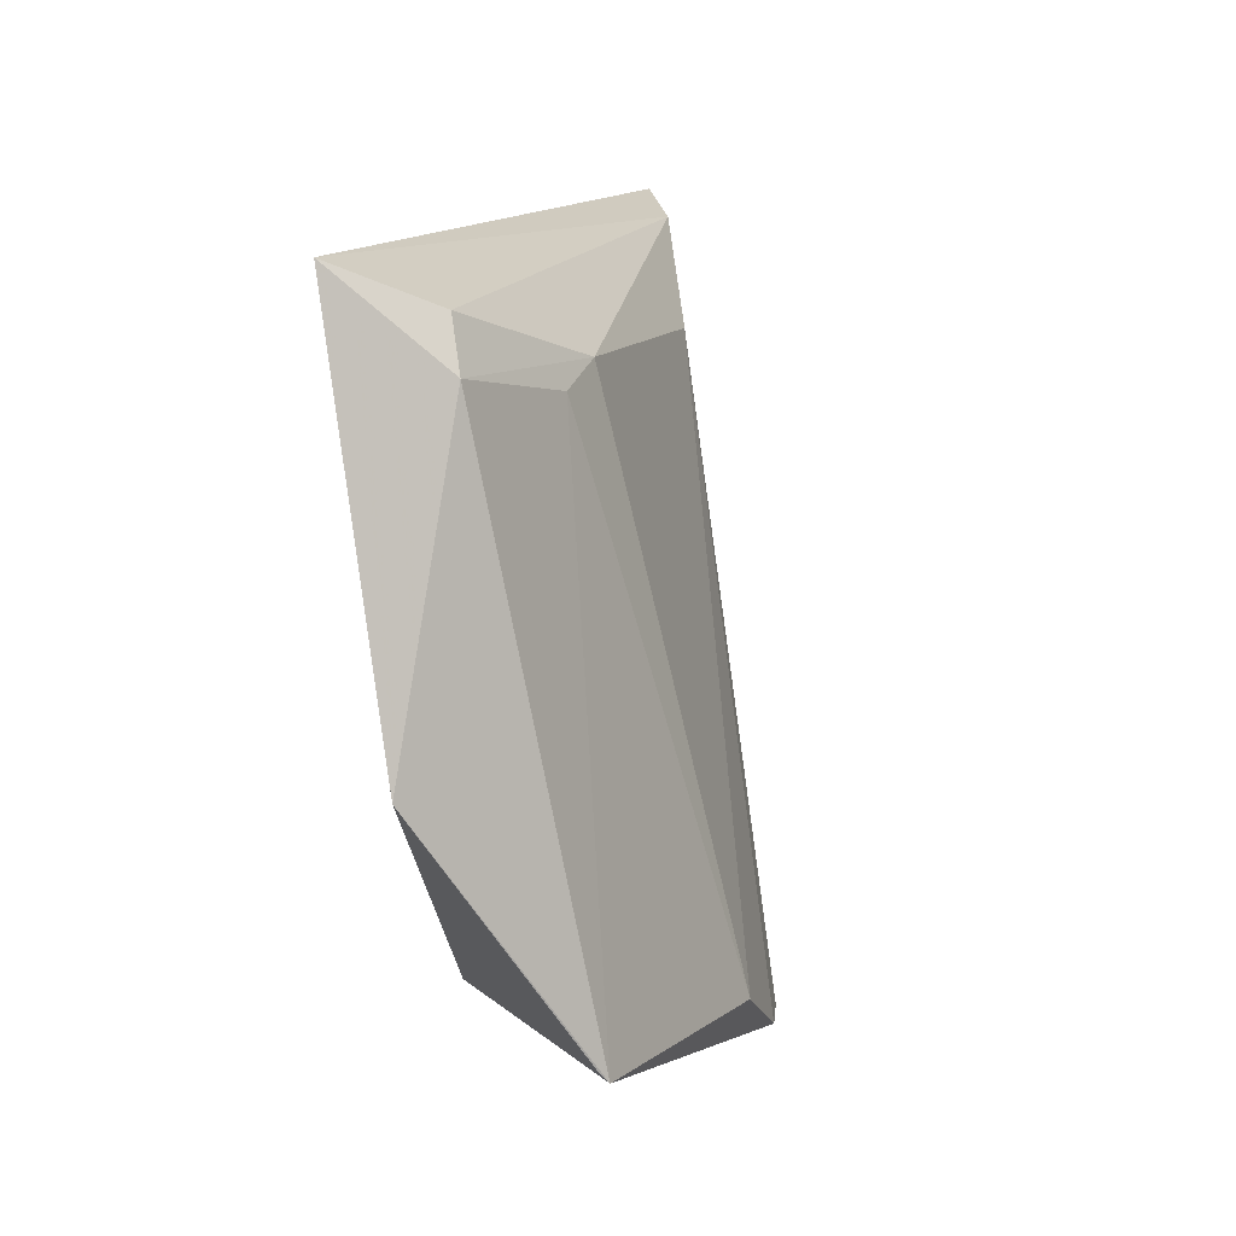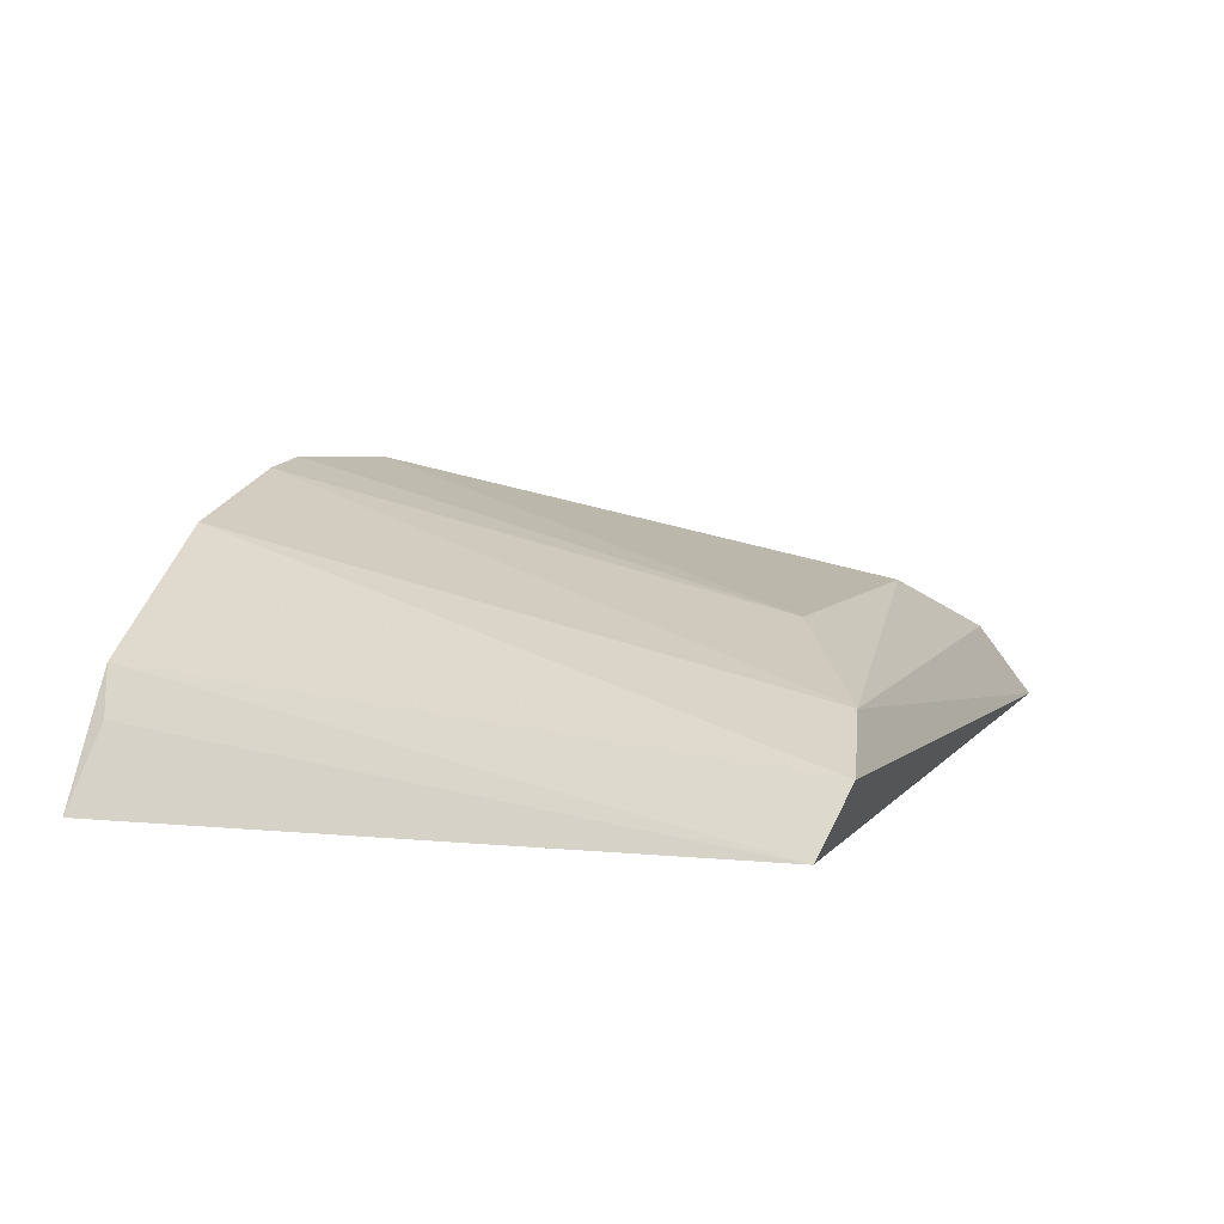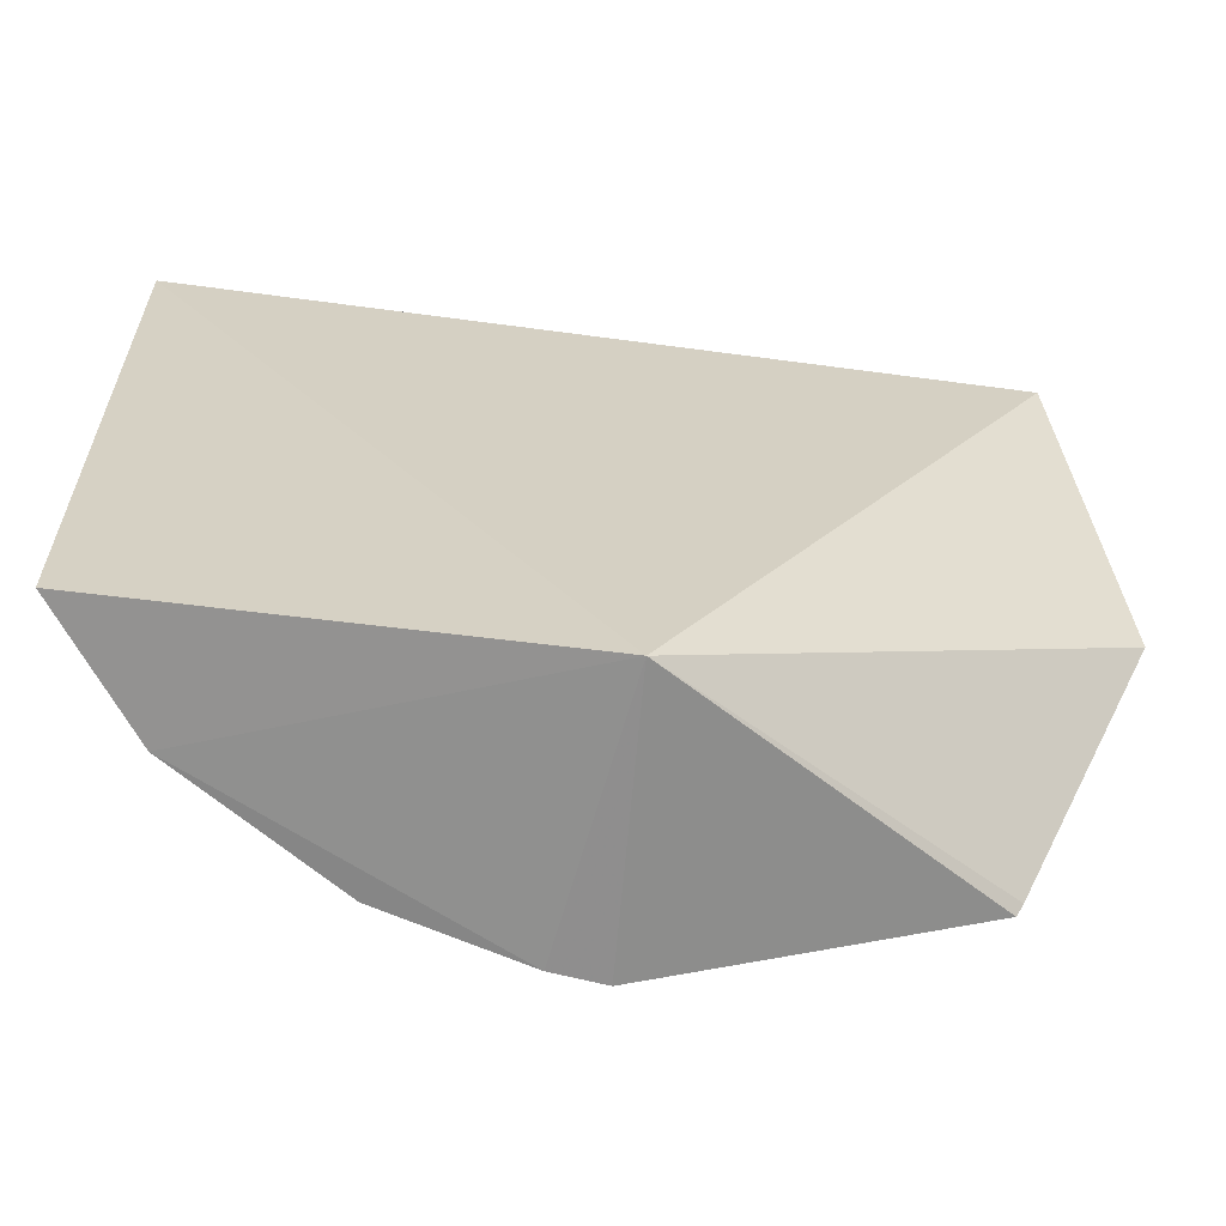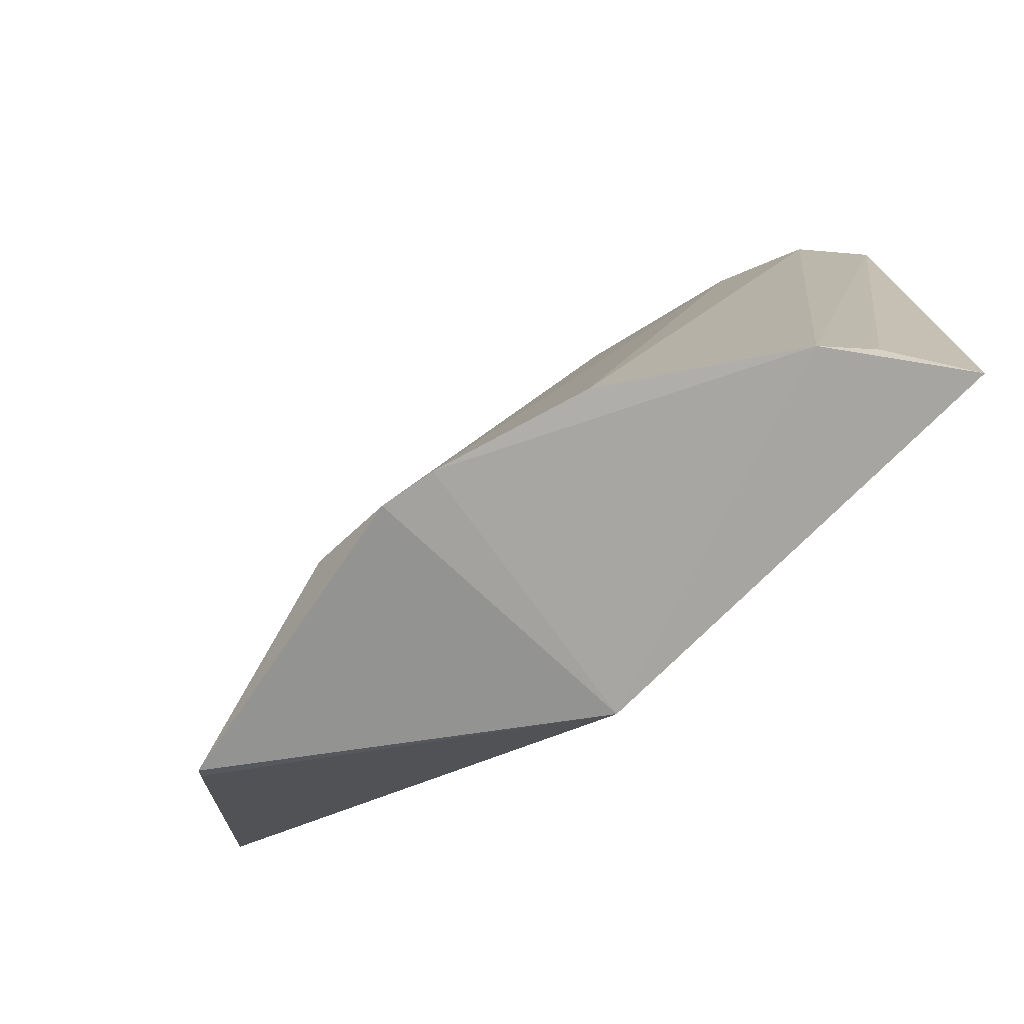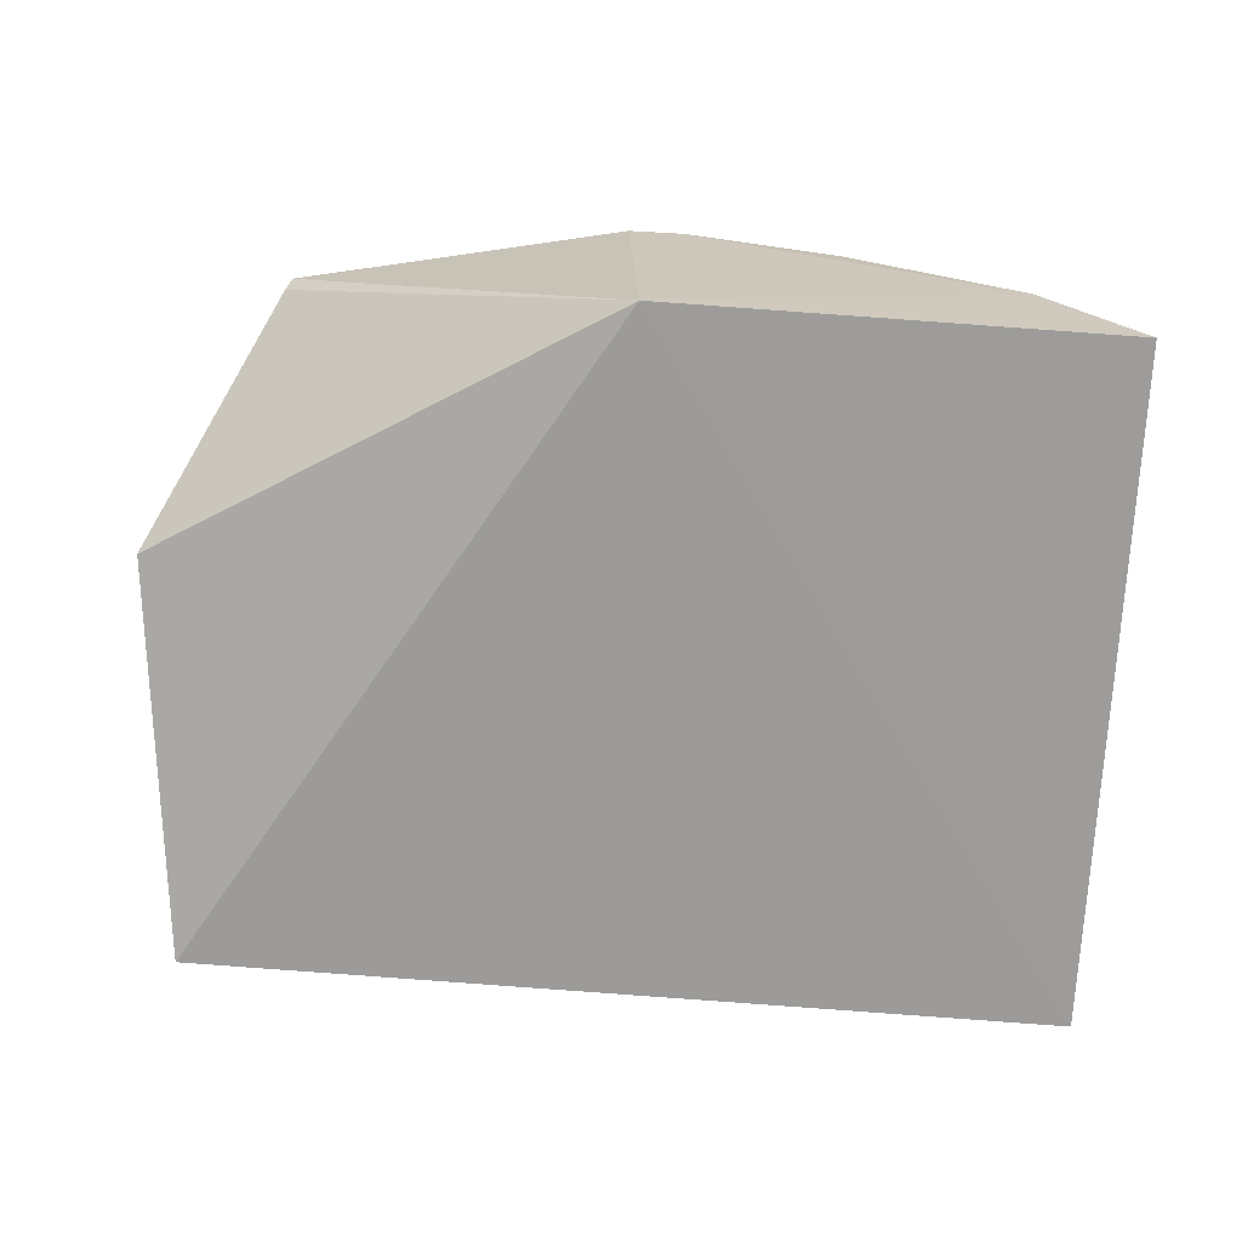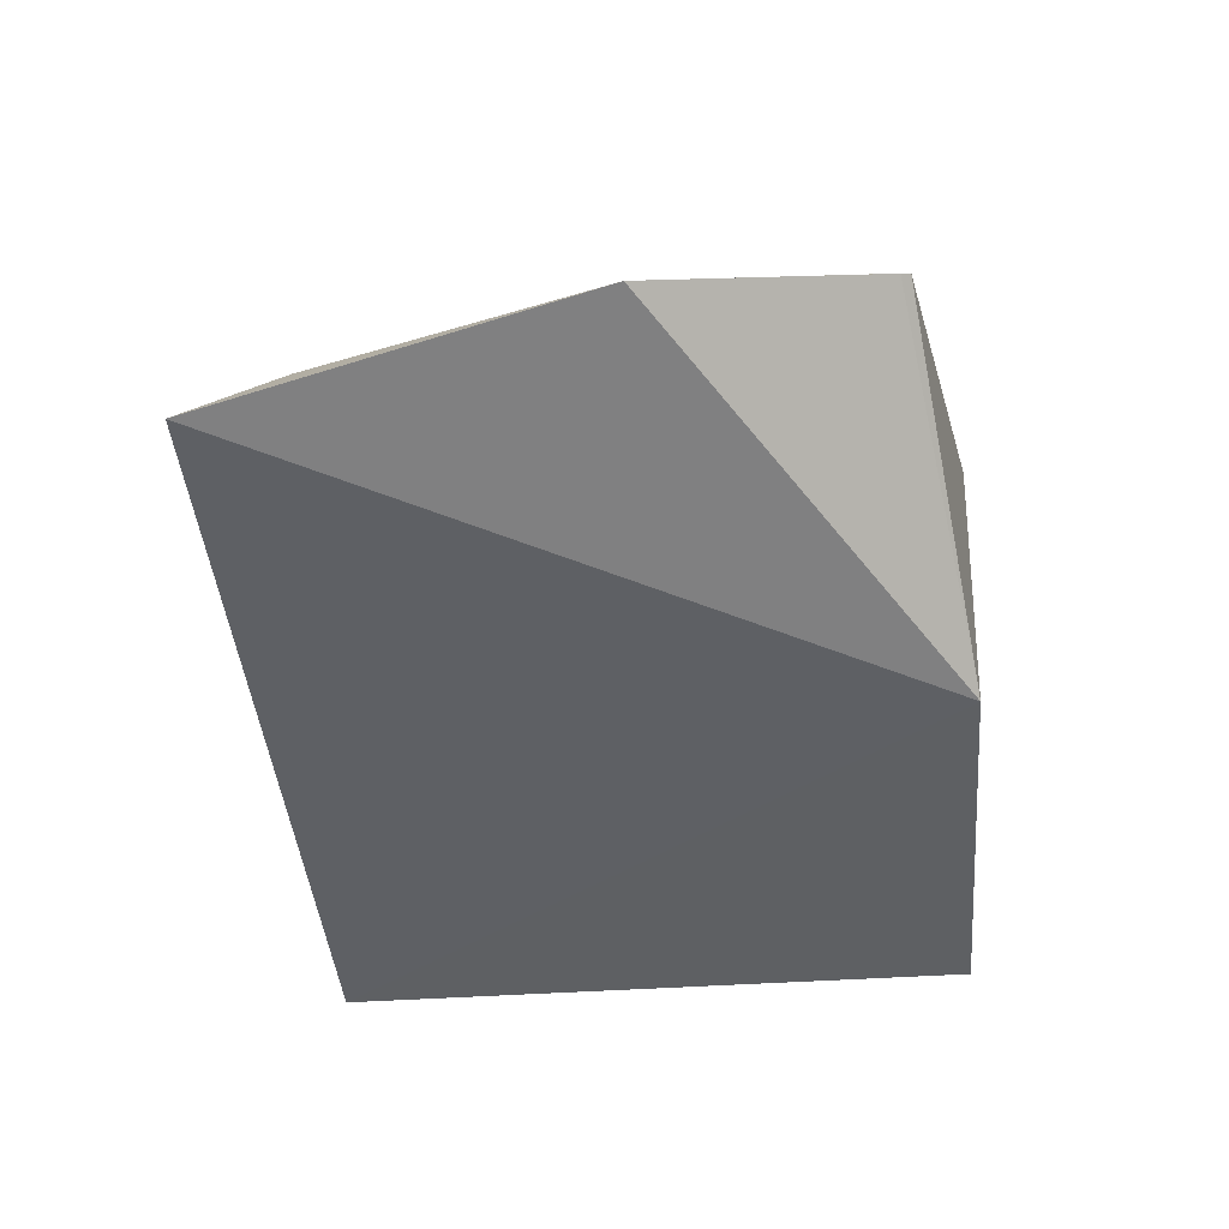
<metadata>
{"format":"obj","ext":"obj","renderer":"f3d","projection":"perspective","resolution":1024,"background":"white","views":[{"elev":11.3,"azim":-75.3,"up":"+Y"},{"elev":6.3,"azim":110.8,"up":"+Z"},{"elev":-62.5,"azim":173.2,"up":"+Y"},{"elev":-76.3,"azim":44.9,"up":"+Y"},{"elev":-71.5,"azim":-4.0,"up":"+Z"},{"elev":-42.0,"azim":-84.7,"up":"+Z"}]}
</metadata>
<code>
v 0.1025 -0.1977 0.3885
v 0.126 -0.1954 0.3553
v 0.1165 -0.009928 0.3745
v -0.1002 -0.01534 0.3628
v -0.08155 -0.1836 0.4162
v 0.1302 -0.01488 0.3592
v 0.005904 -0.1956 0.3561
v 0.003446 -0.199 0.4334
v 0.1123 -0.1926 0.3763
v -0.1142 -0.1181 0.3818
v 0.0578 -0.1986 0.4189
v -0.03702 -0.03944 0.401
v 0.01814 -0.1996 0.4309
v -0.0832 -0.1809 0.4144
v -0.08844 -0.03904 0.3881
v 0.05 -0.04075 0.4001
v 0.09238 -0.01606 0.3855
v -0.0205 -0.1848 0.4326
v -0.08199 -0.02635 0.3842
v -0.05242 -0.04505 0.3993
f 6 4 3
f 6 3 1
f 7 2 1
f 7 6 2
f 7 4 6
f 8 5 7
f 9 6 1
f 9 1 2
f 9 2 6
f 10 4 7
f 11 1 3
f 13 8 7
f 13 7 1
f 13 1 11
f 14 10 7
f 14 7 5
f 14 5 10
f 15 10 5
f 15 4 10
f 16 8 13
f 17 3 4
f 17 12 16
f 17 11 3
f 17 16 13
f 17 13 11
f 18 5 8
f 18 16 12
f 18 8 16
f 19 15 12
f 19 4 15
f 19 17 4
f 19 12 17
f 20 15 5
f 20 5 18
f 20 18 12
f 20 12 15

</code>
